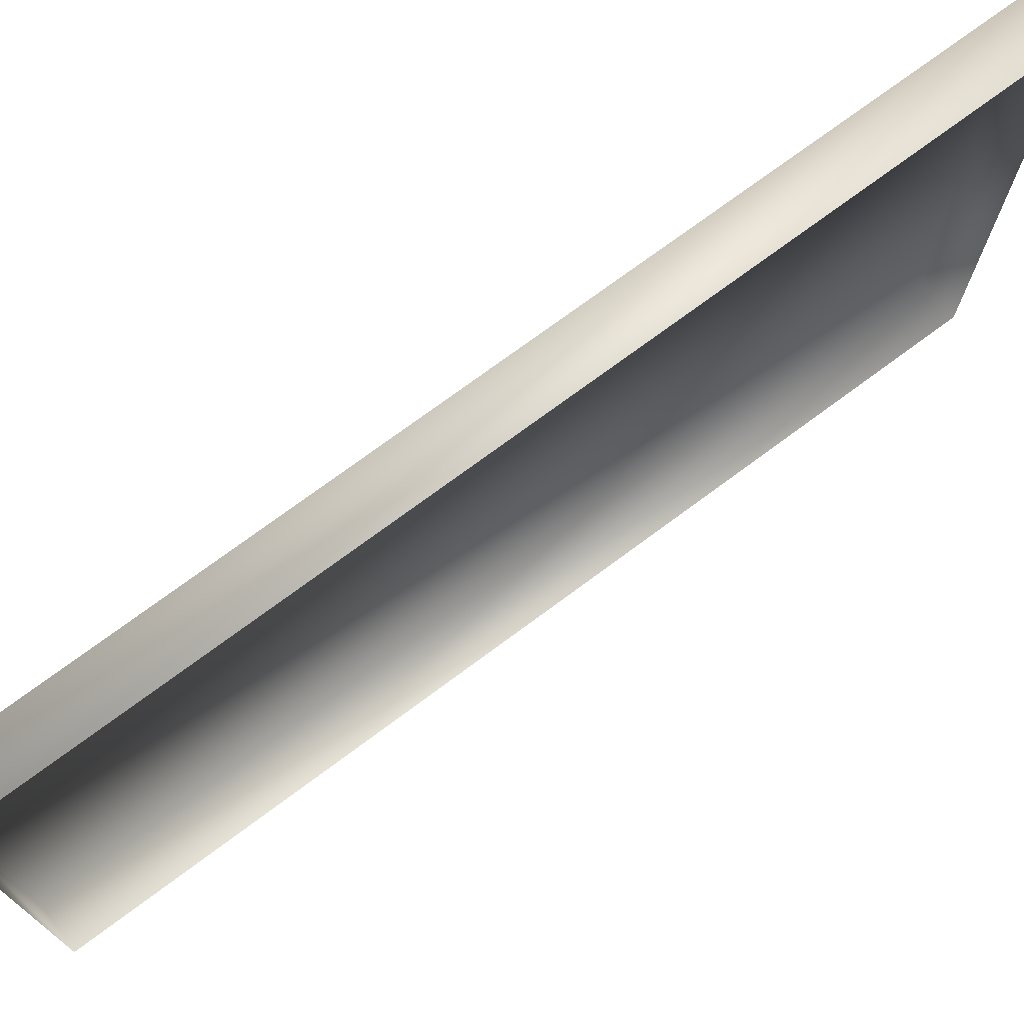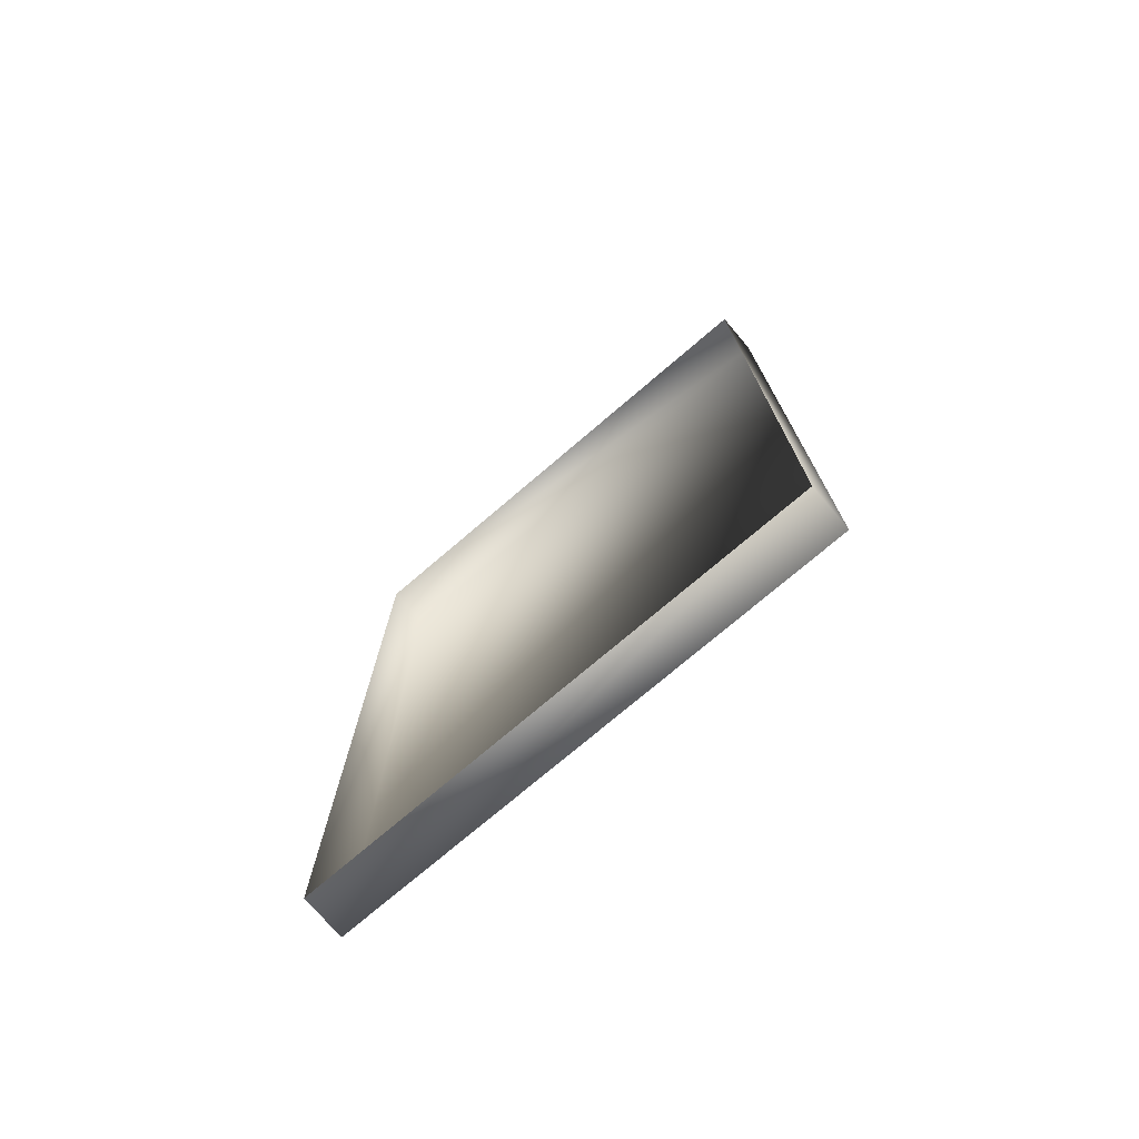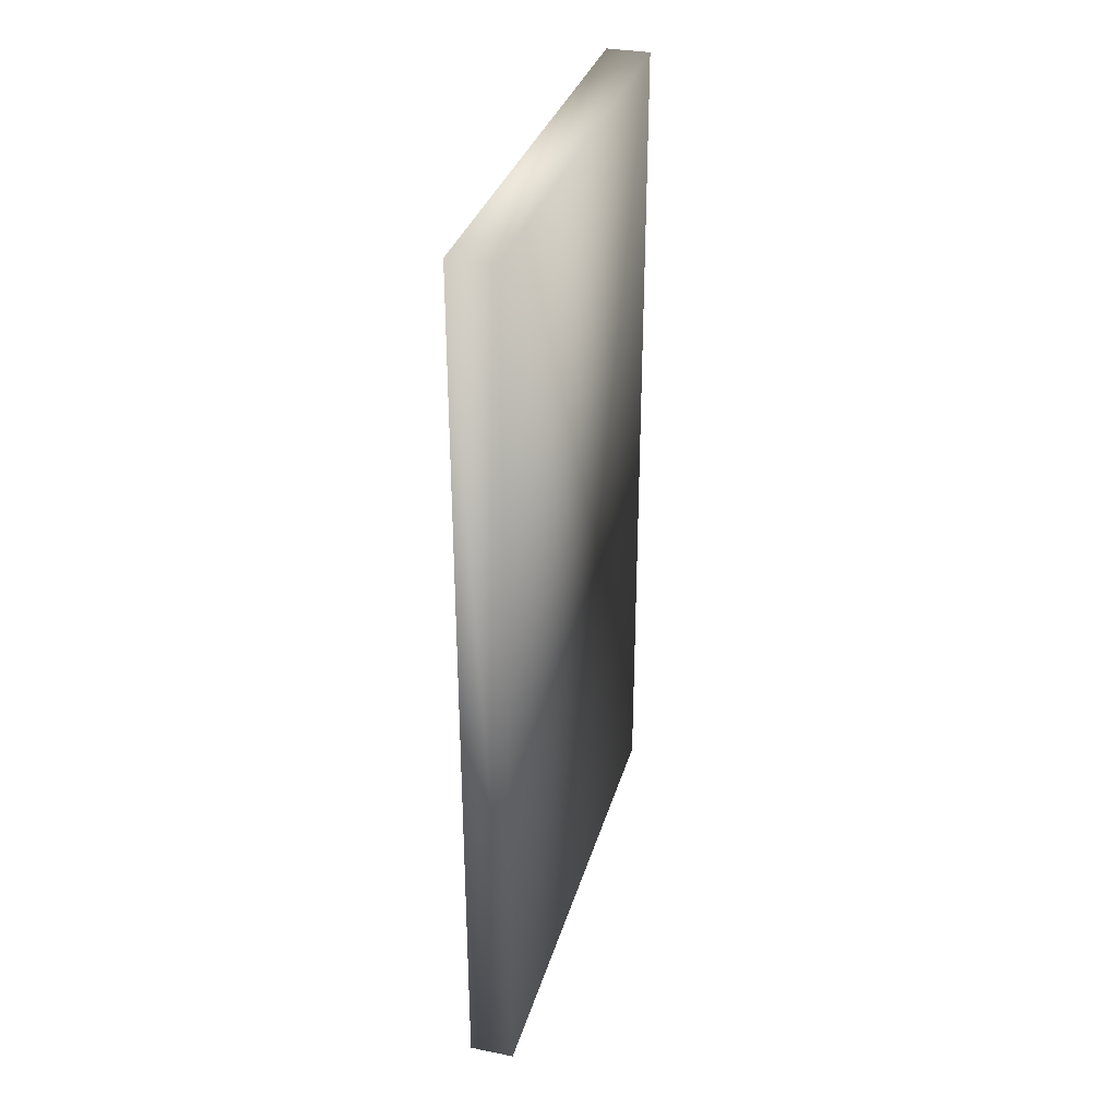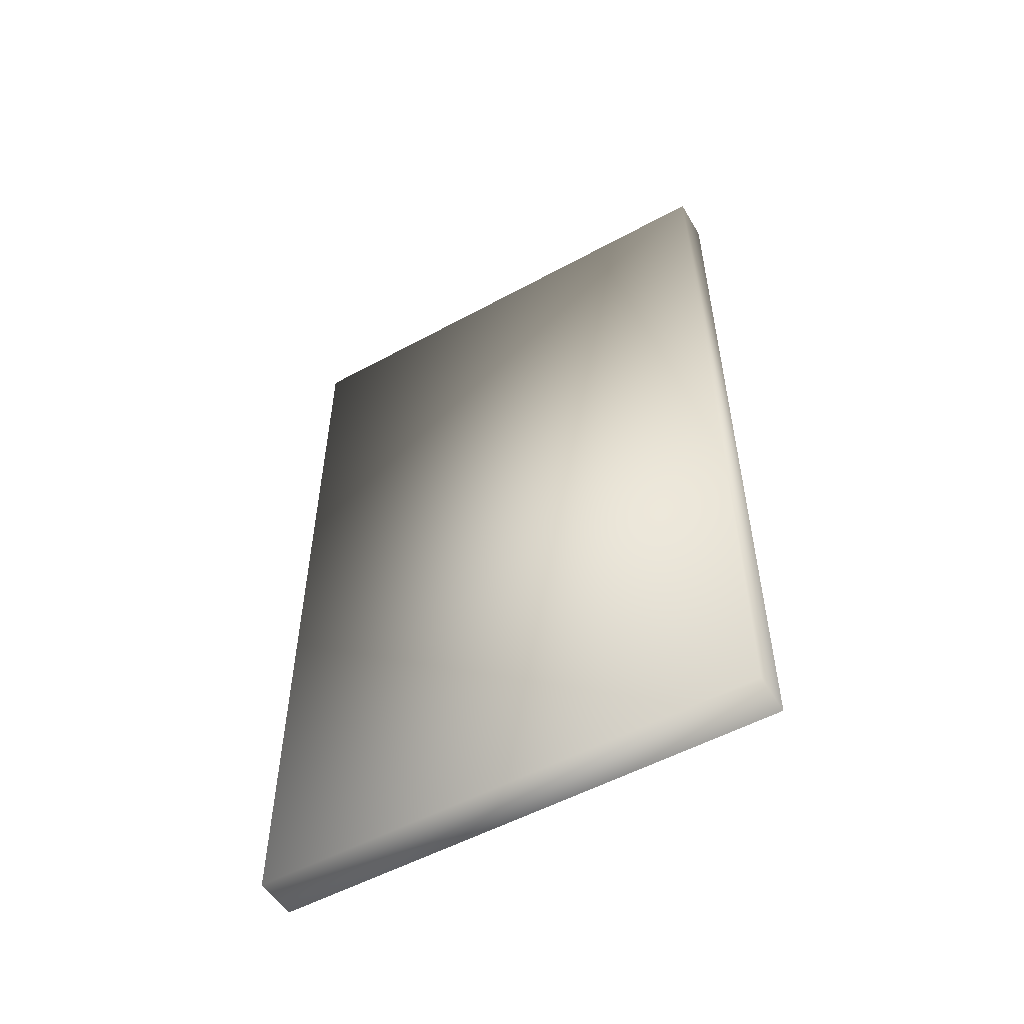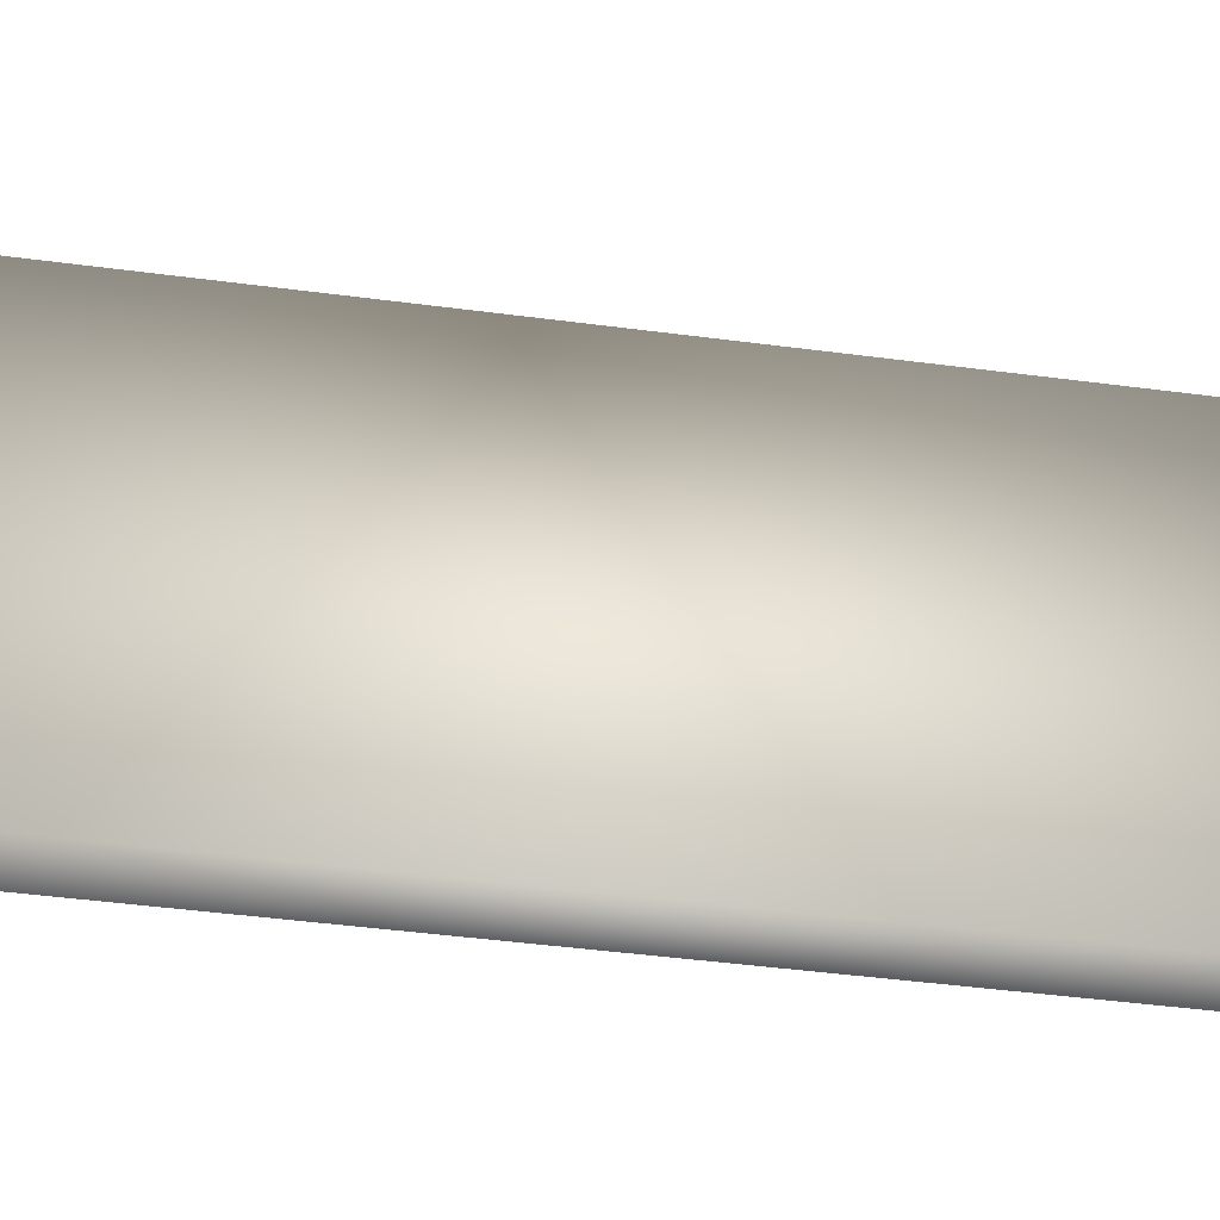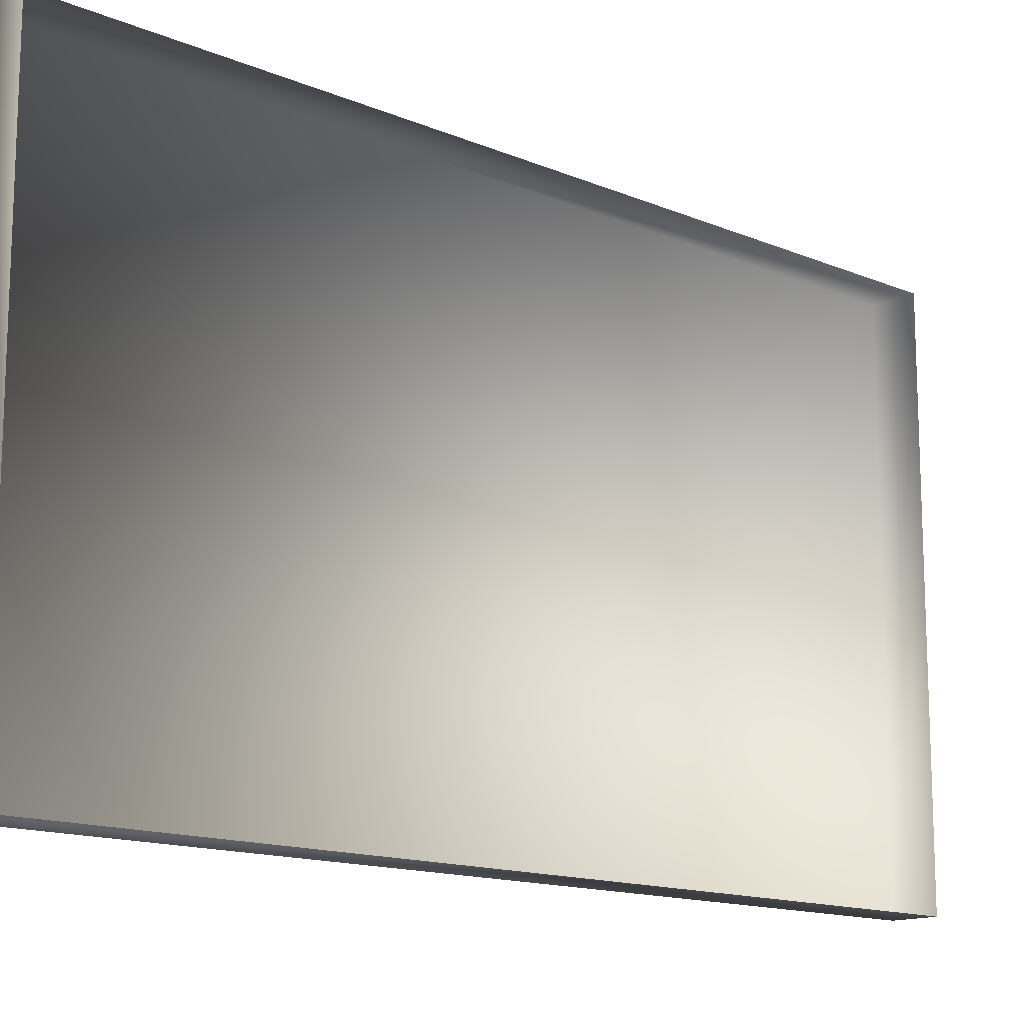
<metadata>
{"format":"obj","ext":"obj","renderer":"f3d","projection":"perspective","resolution":1024,"background":"white","views":[{"elev":73.7,"azim":-126.6,"up":"+Y"},{"elev":-74.7,"azim":-49.5,"up":"+Z"},{"elev":33.1,"azim":15.4,"up":"+Z"},{"elev":-53.5,"azim":120.2,"up":"+Z"},{"elev":-49.4,"azim":81.9,"up":"+Y"},{"elev":-14.0,"azim":-133.1,"up":"+Y"}]}
</metadata>
<code>
o Plane.003_Plane.001
v -1.041 0.5582 0
v -1.041 -0.5582 0
v -1.041 -0.5582 1.893
v -1.041 0.5582 1.893
v -0.9446 0.5582 1.893
v -0.9446 -0.5582 1.893
v -0.9446 -0.5582 0
v -0.9446 0.5582 0
f 1 4 5 8
f 3 2 7 6
f 2 1 8 7
f 4 3 6 5
f 6 7 8 5

</code>
